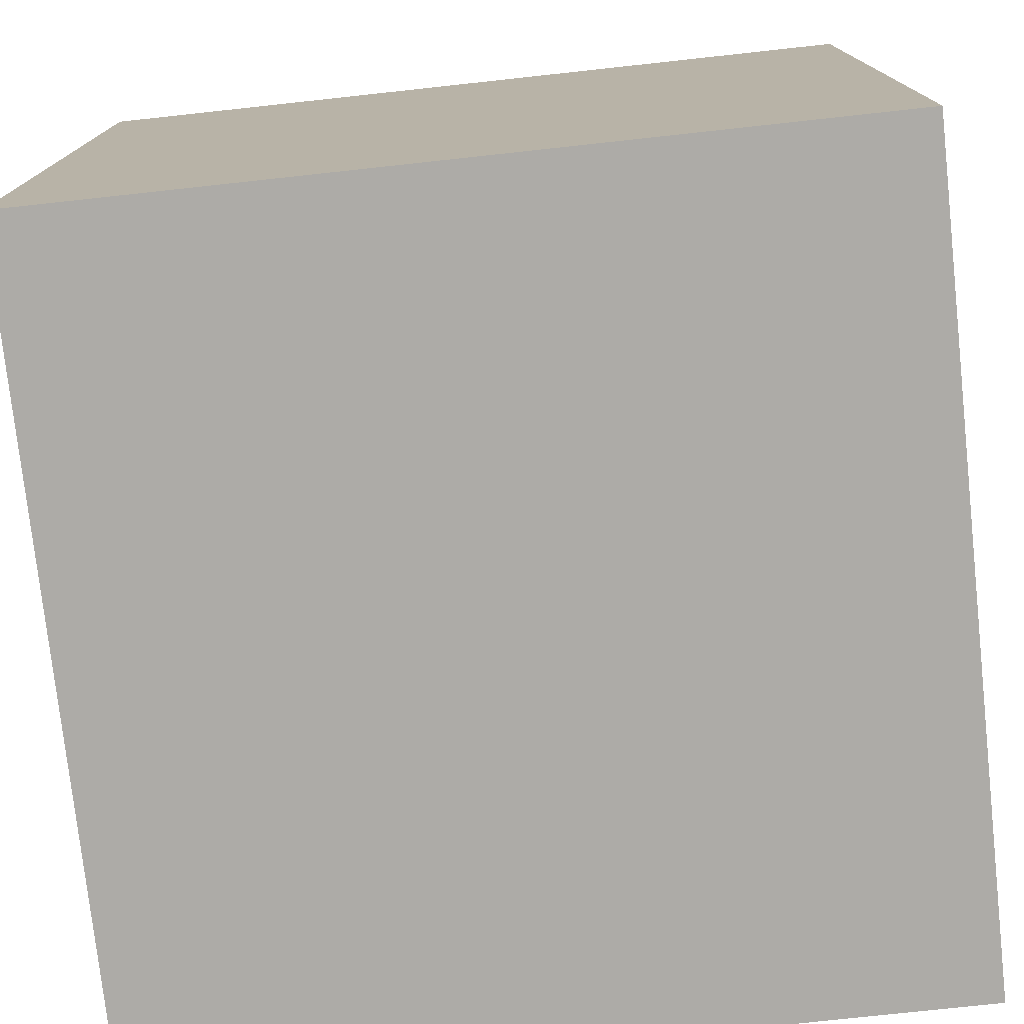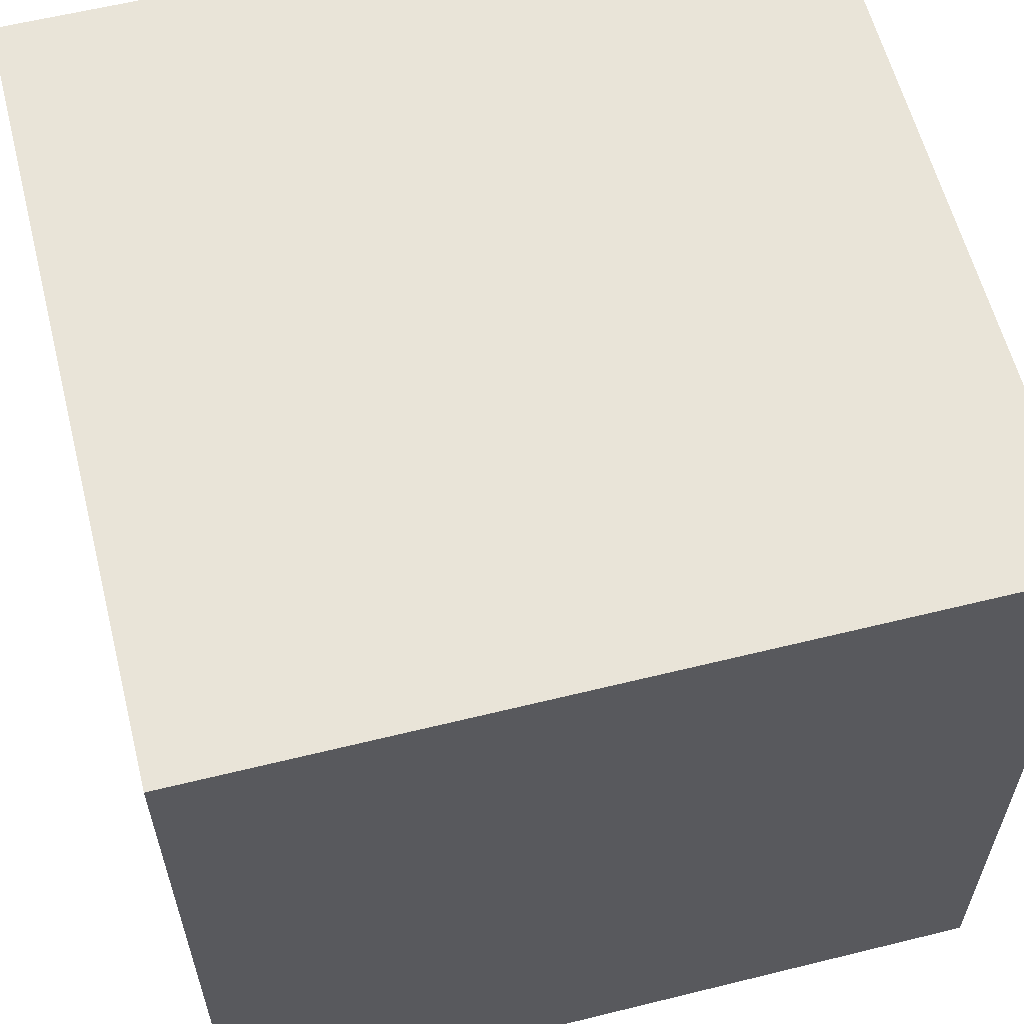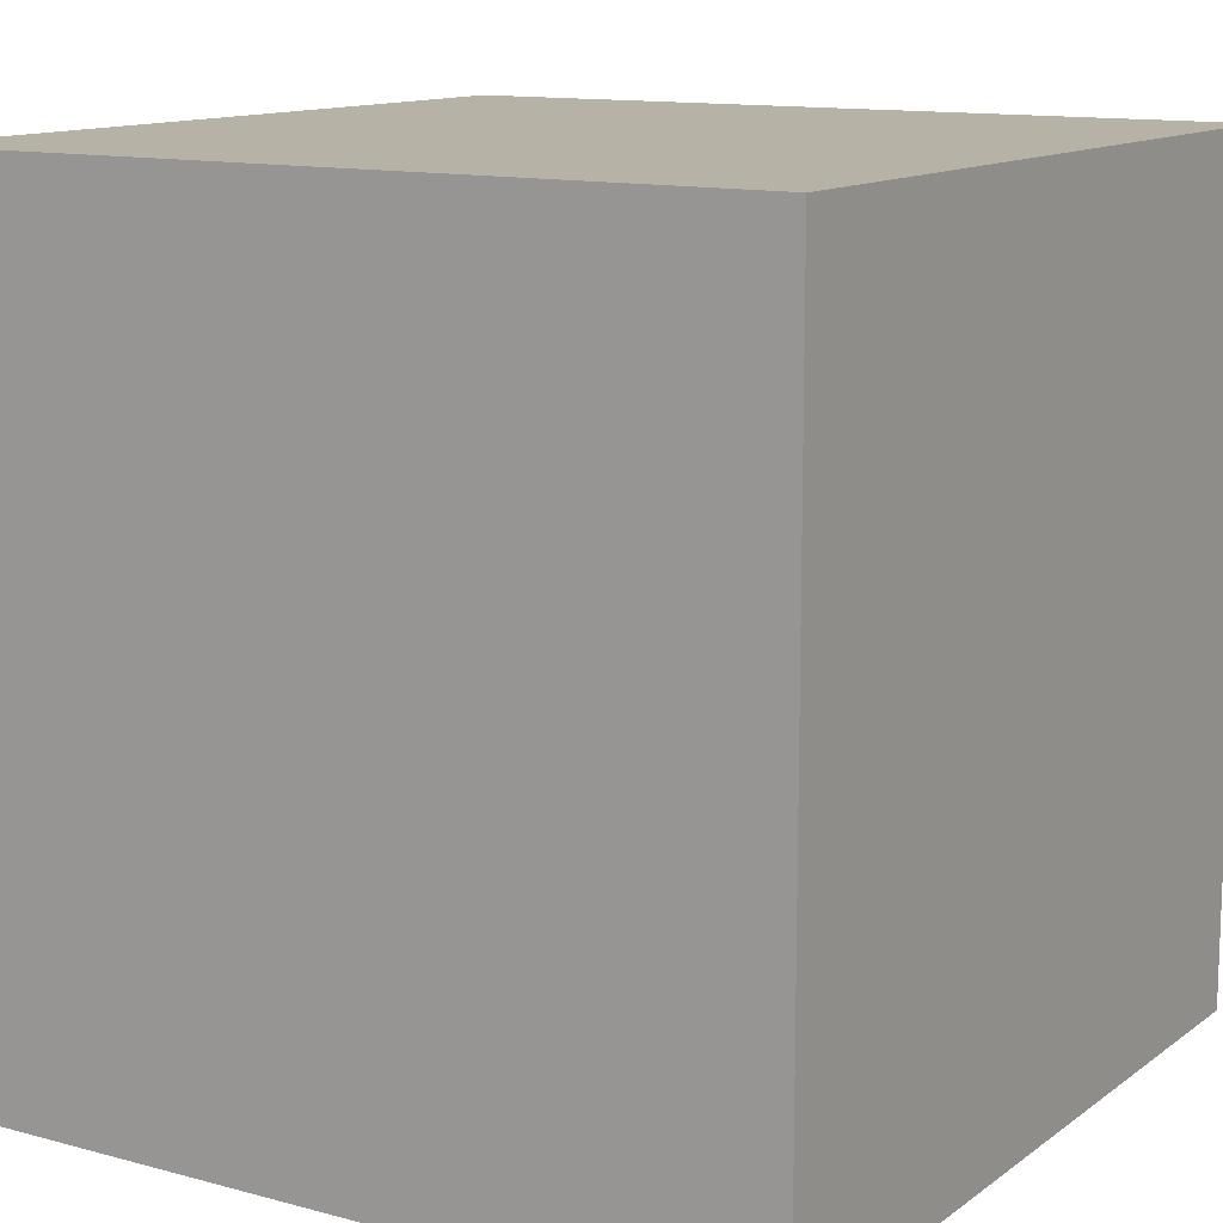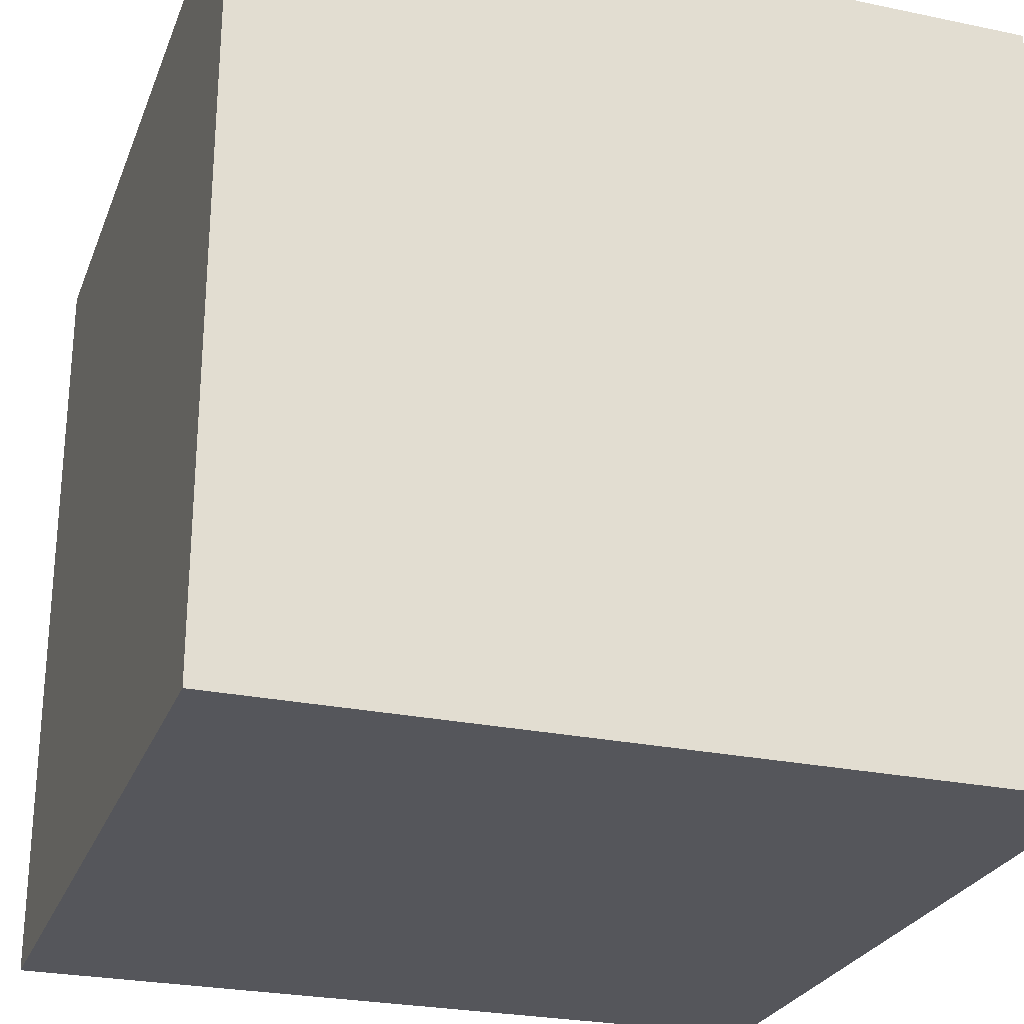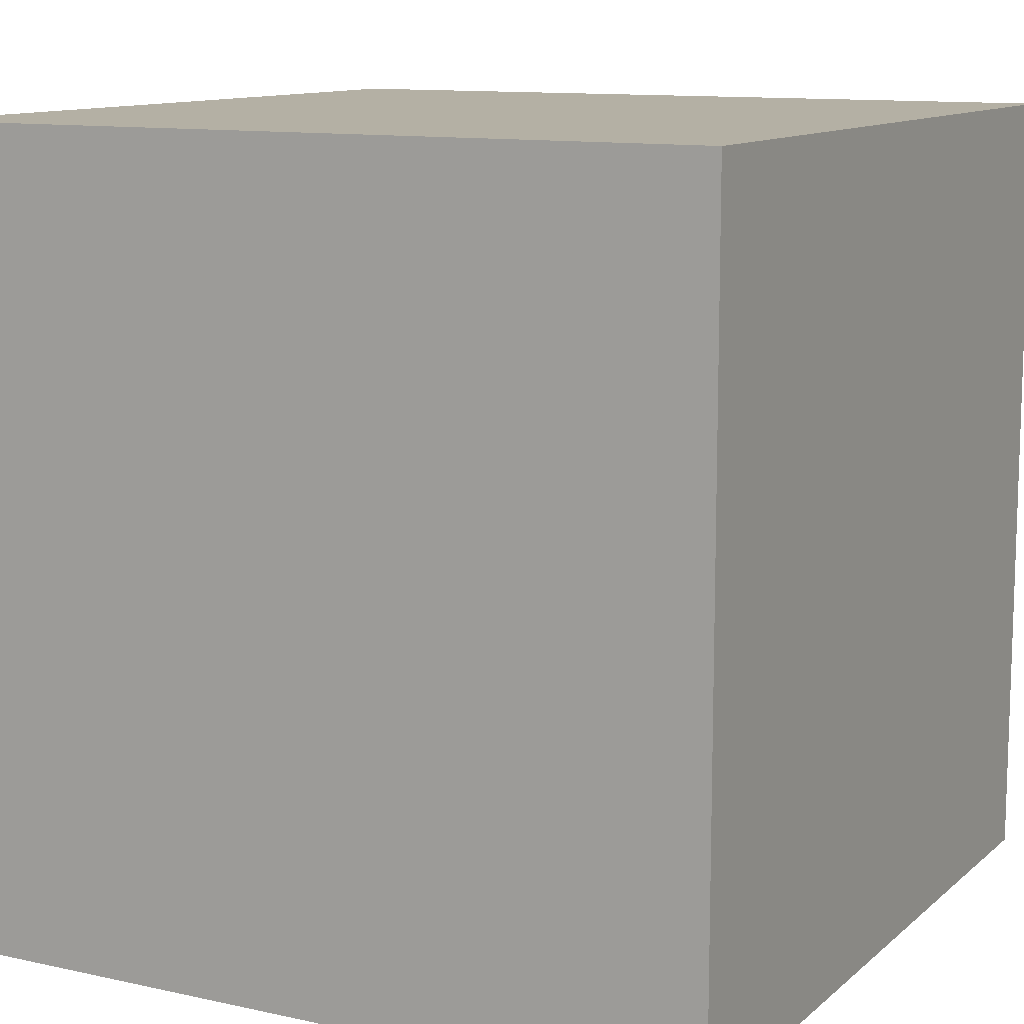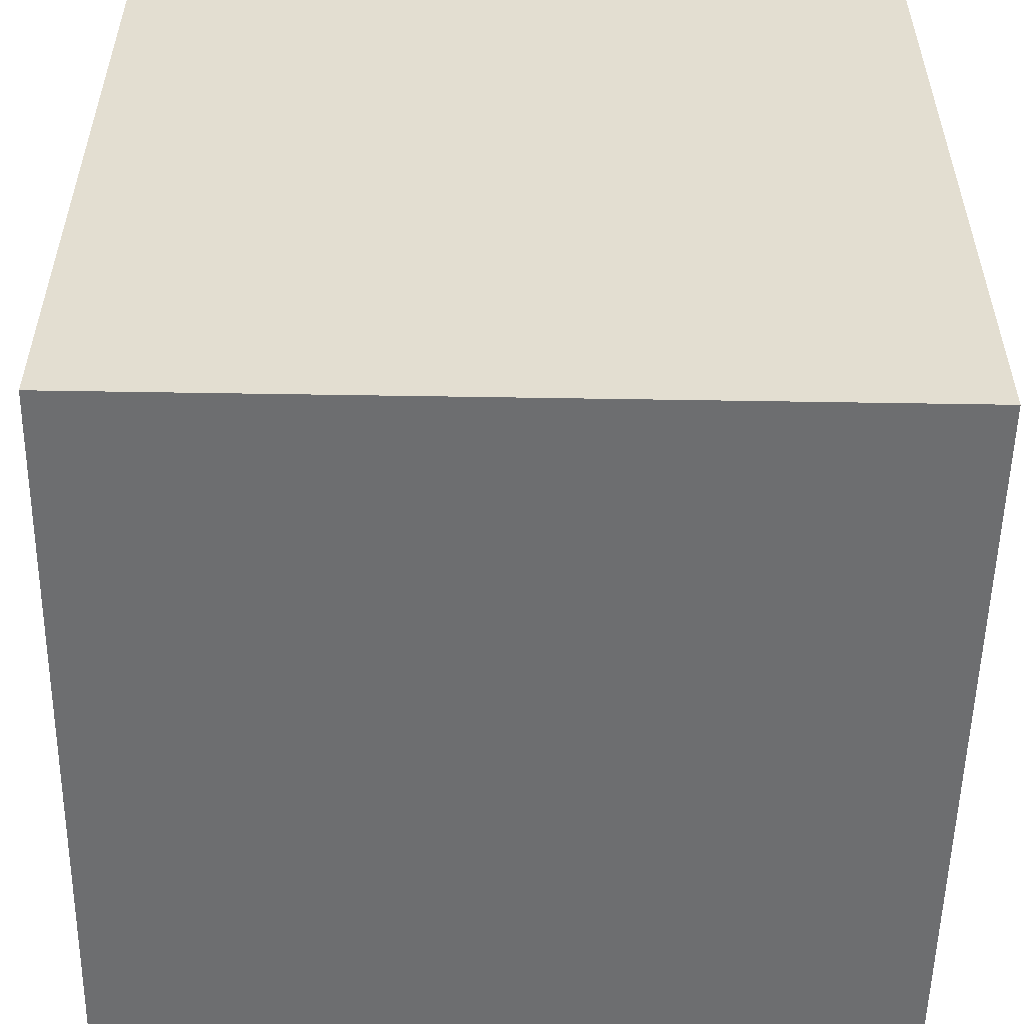
<metadata>
{"format":"obj","ext":"obj","renderer":"f3d","projection":"perspective","resolution":1024,"background":"white","views":[{"elev":-76.4,"azim":6.2,"up":"+Z"},{"elev":60.0,"azim":165.8,"up":"+Z"},{"elev":12.5,"azim":-147.9,"up":"+Y"},{"elev":-26.2,"azim":161.7,"up":"+Y"},{"elev":11.4,"azim":-151.8,"up":"+Y"},{"elev":-54.3,"azim":-91.0,"up":"+Y"}]}
</metadata>
<code>
v -10 -10 0
v -10 -10 0
v -10 -10 10
v -10 -10 -10
v -10 0 10
v -10 0 -10
v -10 10 10
v -10 10 -10
v -10 10 0
v -10 10 0
v -5 -10 0
v -5 -10 0
v -5 -10 10
v -5 -10 -10
v -5 0 10
v -5 0 -10
v -5 10 10
v -5 10 -10
v -5 10 0
v -5 10 0
v 0 -10 0
v 0 -10 0
v 0 -10 10
v 0 -10 -10
v 0 0 10
v 0 0 -10
v 0 10 10
v 0 10 -10
v 0 10 0
v 0 10 0
v 5 -10 0
v 5 -10 0
v 5 -10 10
v 5 -10 -10
v 5 0 10
v 5 0 -10
v 5 10 10
v 5 10 -10
v 5 10 0
v 5 10 0
v 10 -10 0
v 10 -10 0
v 10 -10 10
v 10 -10 -10
v 10 0 10
v 10 0 -10
v 10 10 10
v 10 10 -10
v 10 10 0
v 10 10 0
f 6 5 3
f 3 4 6
f 8 7 5
f 5 6 8
f 2 12 14
f 2 14 4
f 4 14 16
f 4 16 6
f 6 16 18
f 6 18 8
f 8 18 20
f 8 20 10
f 11 1 13
f 13 1 3
f 13 3 15
f 15 3 5
f 15 5 17
f 17 5 7
f 17 7 19
f 19 7 9
f 12 22 24
f 12 24 14
f 14 24 26
f 14 26 16
f 16 26 28
f 16 28 18
f 18 28 30
f 18 30 20
f 21 11 23
f 23 11 13
f 23 13 25
f 25 13 15
f 25 15 27
f 27 15 17
f 27 17 29
f 29 17 19
f 22 32 34
f 22 34 24
f 24 34 36
f 24 36 26
f 26 36 38
f 26 38 28
f 28 38 40
f 28 40 30
f 31 21 33
f 33 21 23
f 33 23 35
f 35 23 25
f 35 25 37
f 37 25 27
f 37 27 39
f 39 27 29
f 32 42 44
f 32 44 34
f 34 44 46
f 34 46 36
f 36 46 48
f 36 48 38
f 38 48 50
f 38 50 40
f 41 31 43
f 43 31 33
f 43 33 45
f 45 33 35
f 45 35 47
f 47 35 37
f 47 37 49
f 49 37 39
f 44 43 45
f 45 46 44
f 46 45 47
f 47 48 46

</code>
